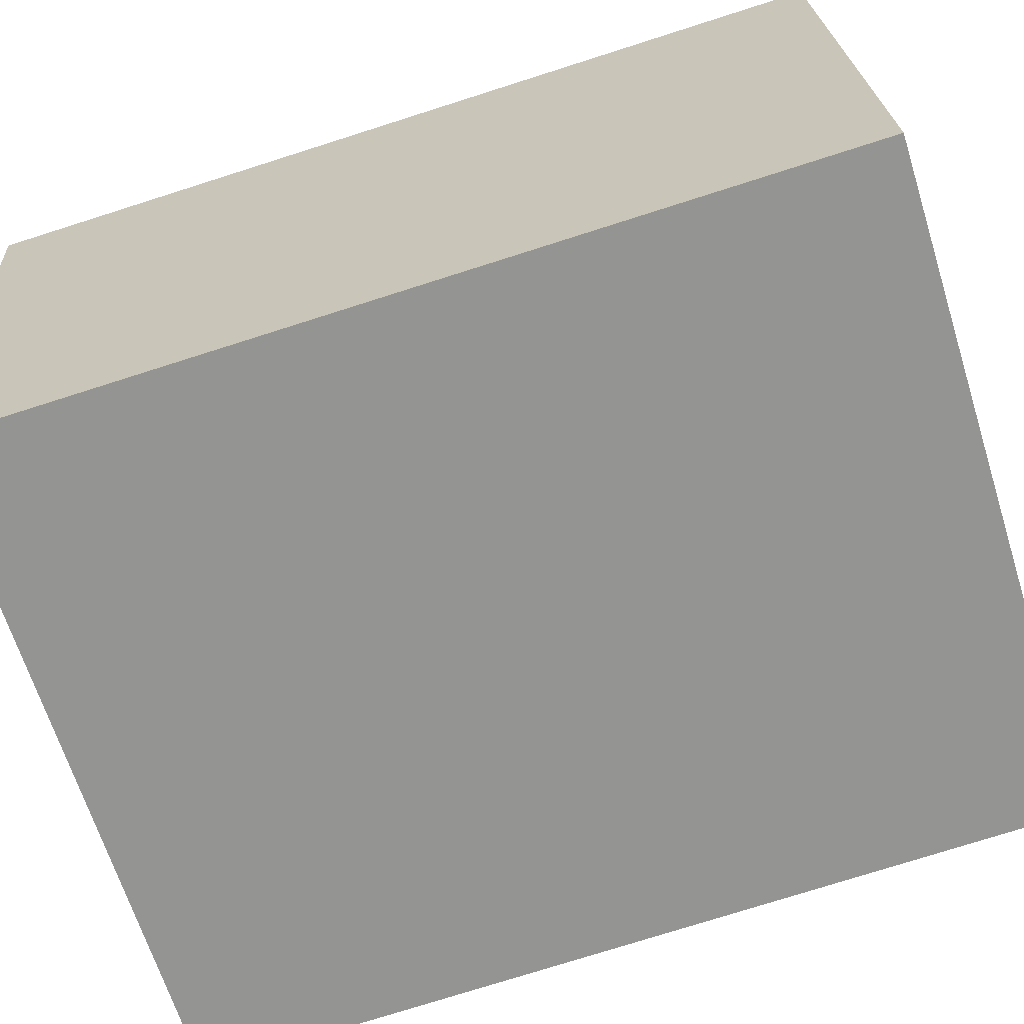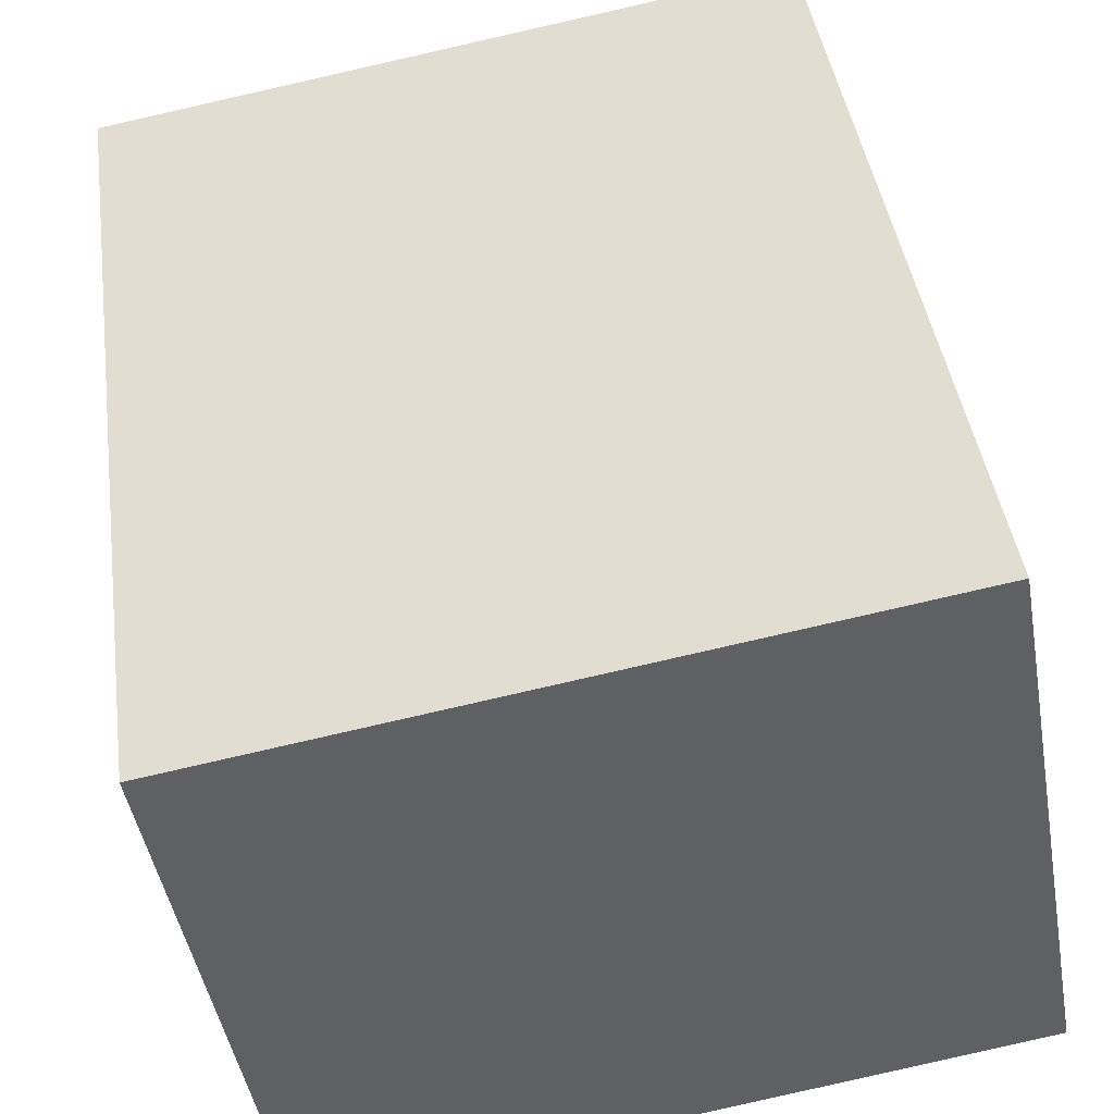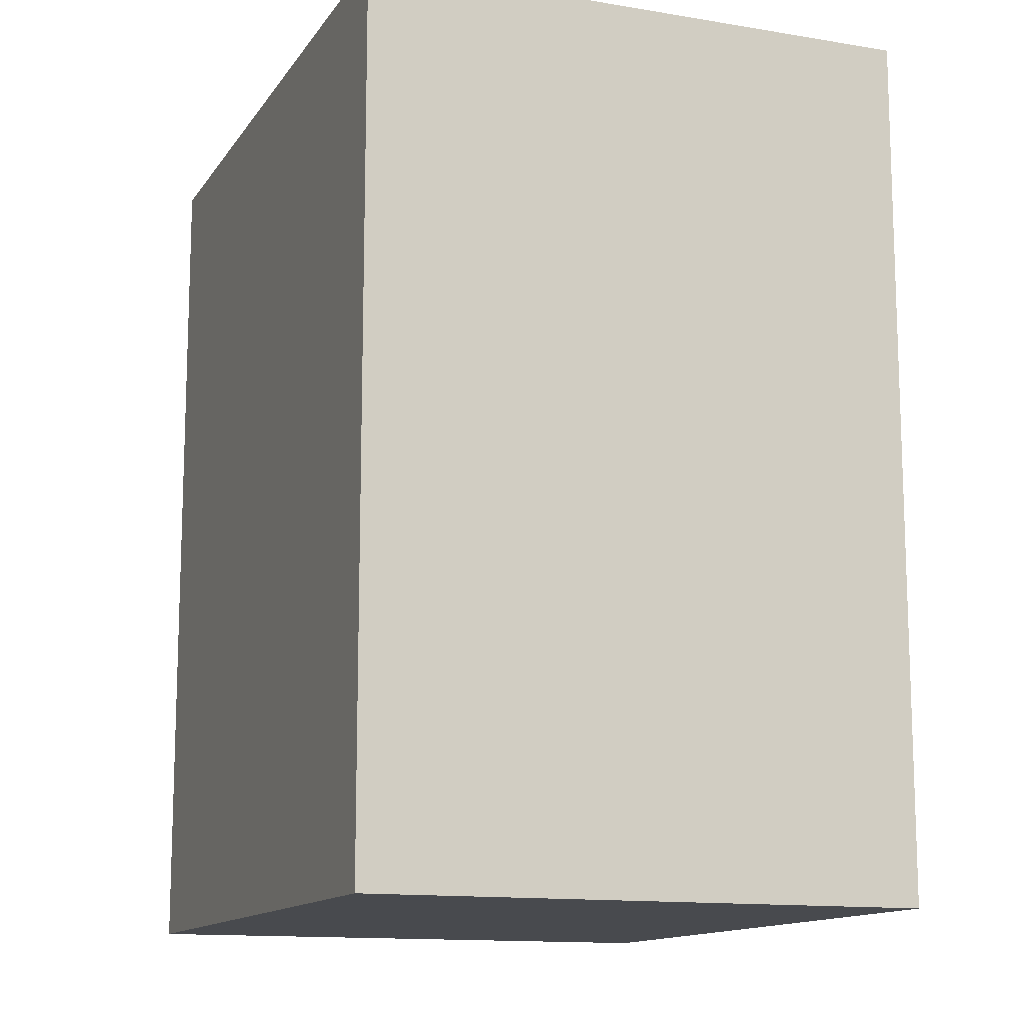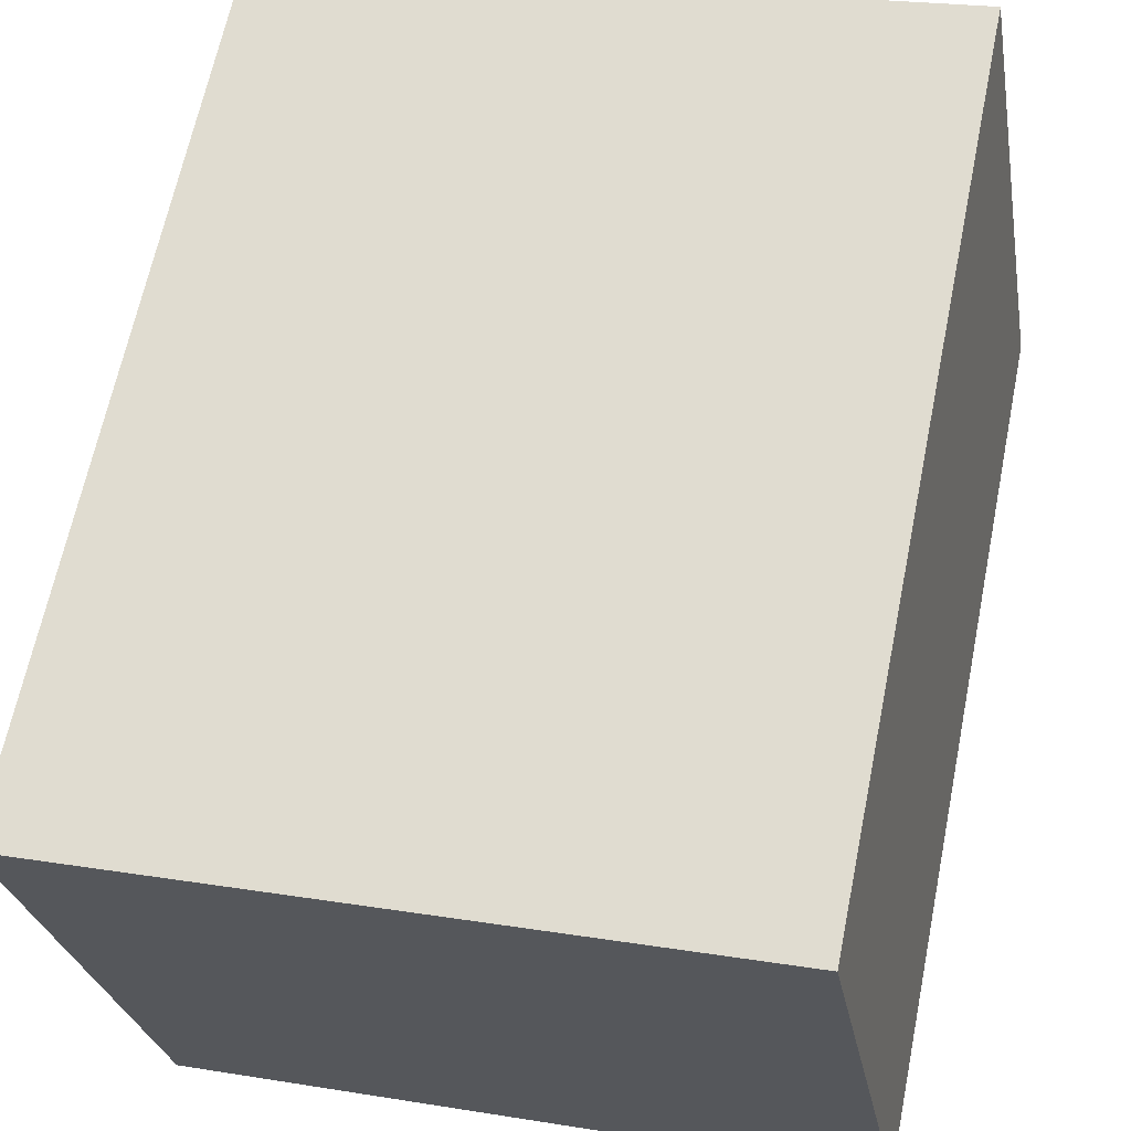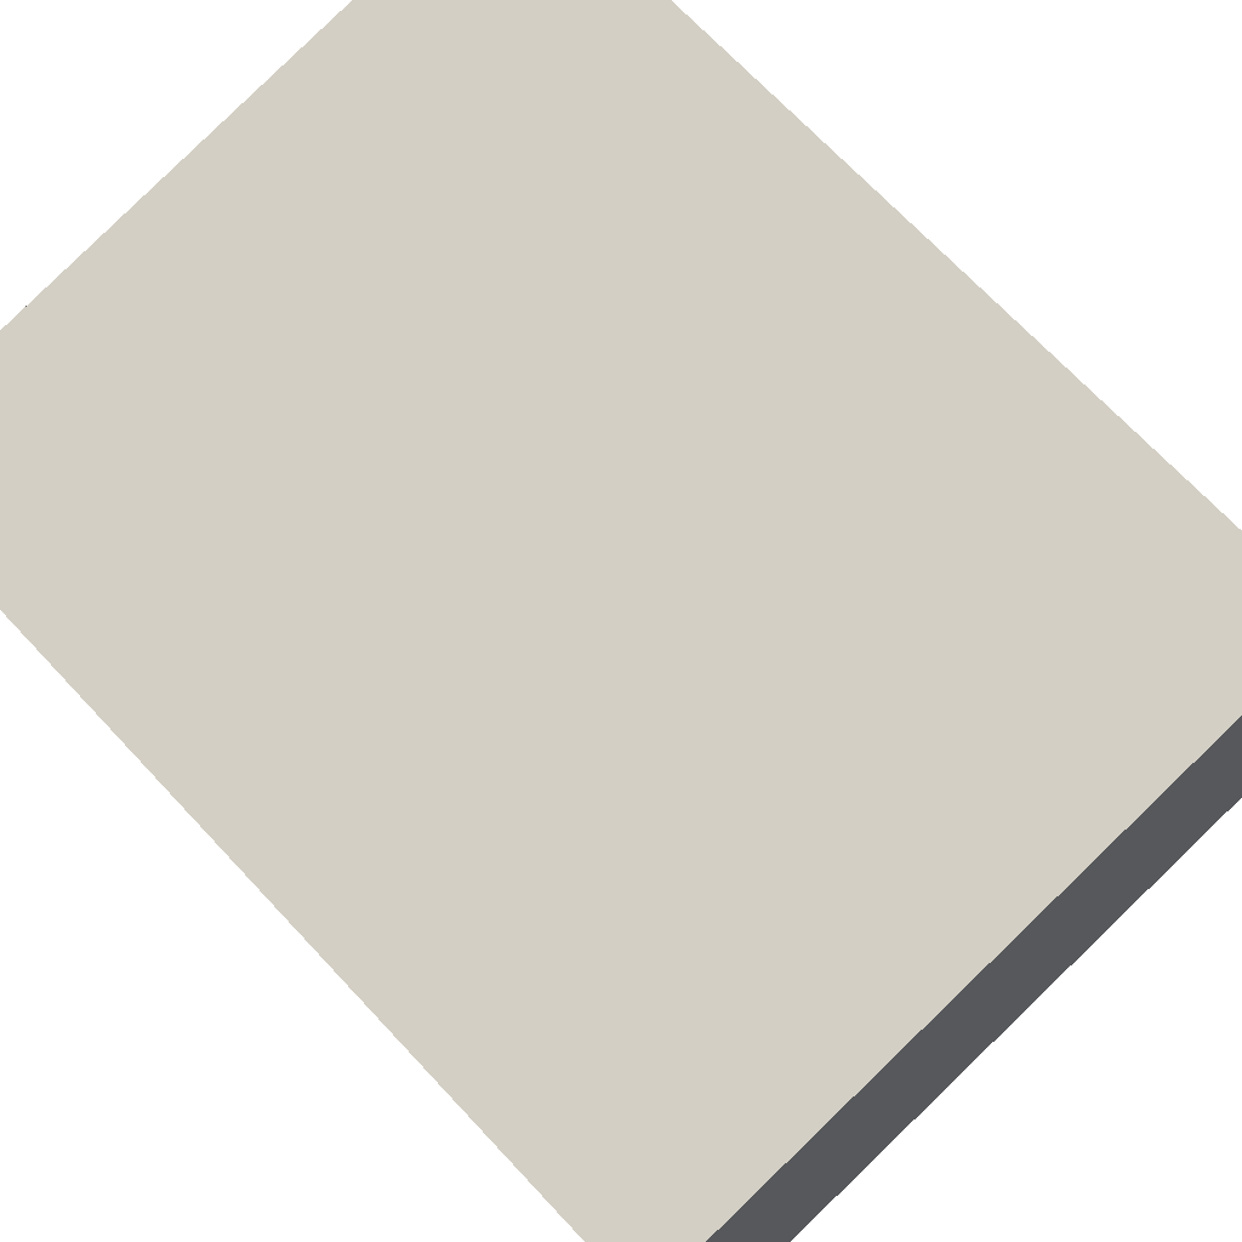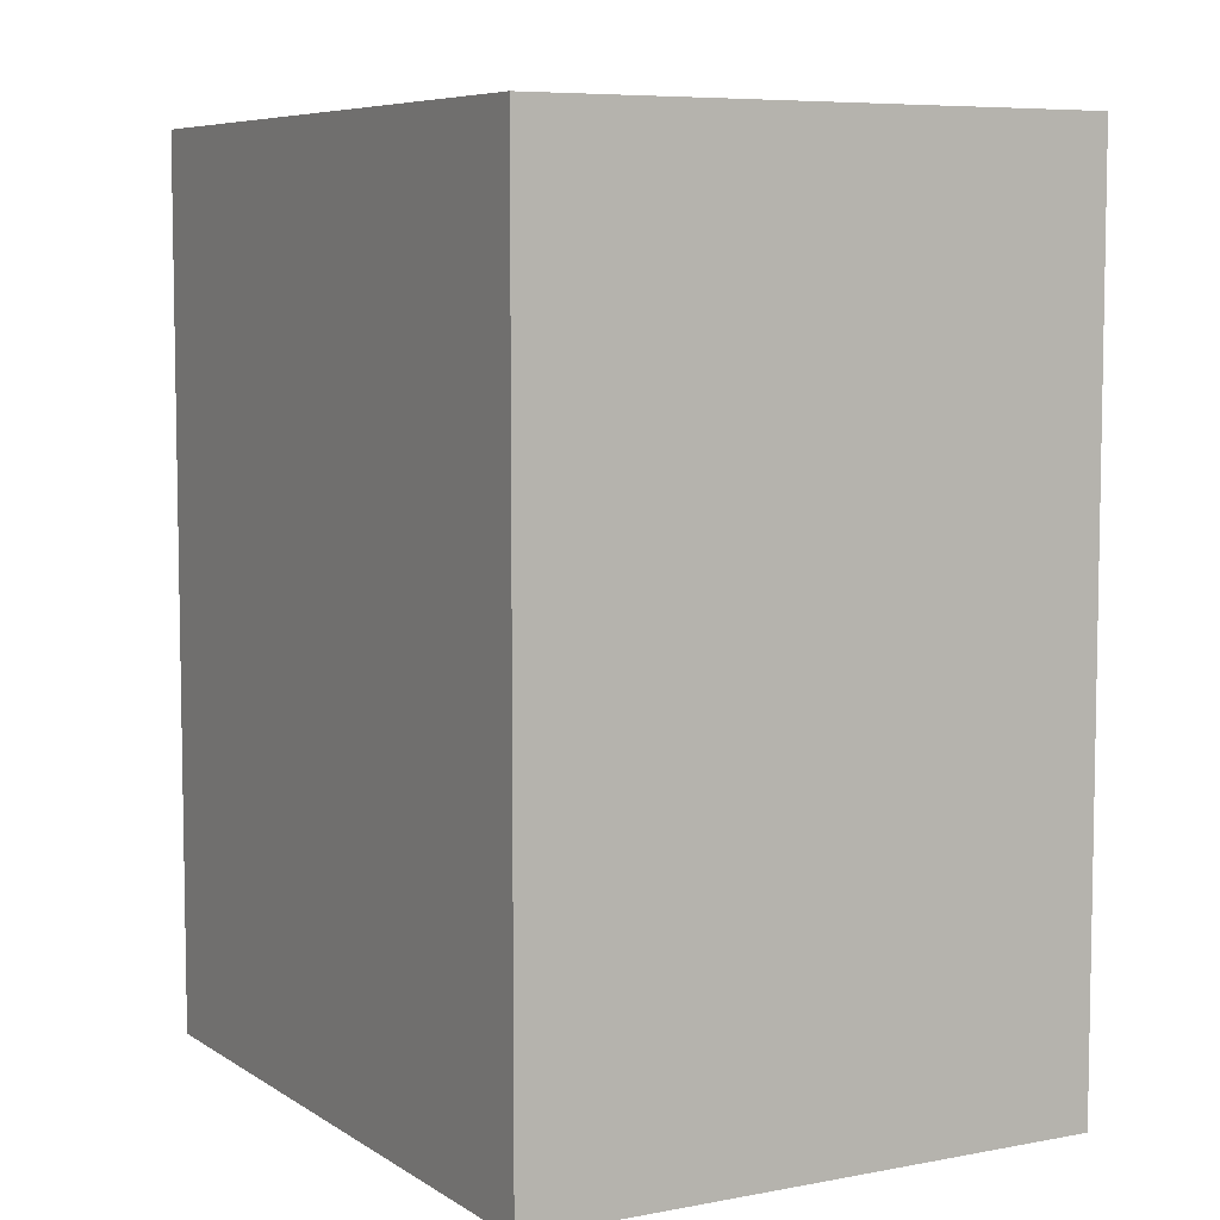
<metadata>
{"format":"obj","ext":"obj","renderer":"f3d","projection":"perspective","resolution":1024,"background":"white","views":[{"elev":-76.3,"azim":107.6,"up":"+Z"},{"elev":42.3,"azim":172.1,"up":"+Z"},{"elev":-13.0,"azim":78.8,"up":"+Y"},{"elev":64.7,"azim":-168.5,"up":"+Z"},{"elev":70.3,"azim":136.9,"up":"+Z"},{"elev":6.8,"azim":-109.5,"up":"+Y"}]}
</metadata>
<code>
v  0 2.596 1.59e-16
v  2.308 2.596 1.283
v  2.018 2.596 -0.357
v  0.289 2.596 1.64
v  2.018 2.186e-17 -0.357
v  0 0 0
v  0.289 -1.004e-16 1.64
v  2.308 -7.856e-17 1.283
g defaultobject
f 1 2 3
f 2 1 4
f 5 1 3
f 1 5 6
f 6 4 1
f 4 6 7
f 7 2 4
f 2 7 8
f 8 3 2
f 3 8 5
f 8 6 5
f 6 8 7

</code>
